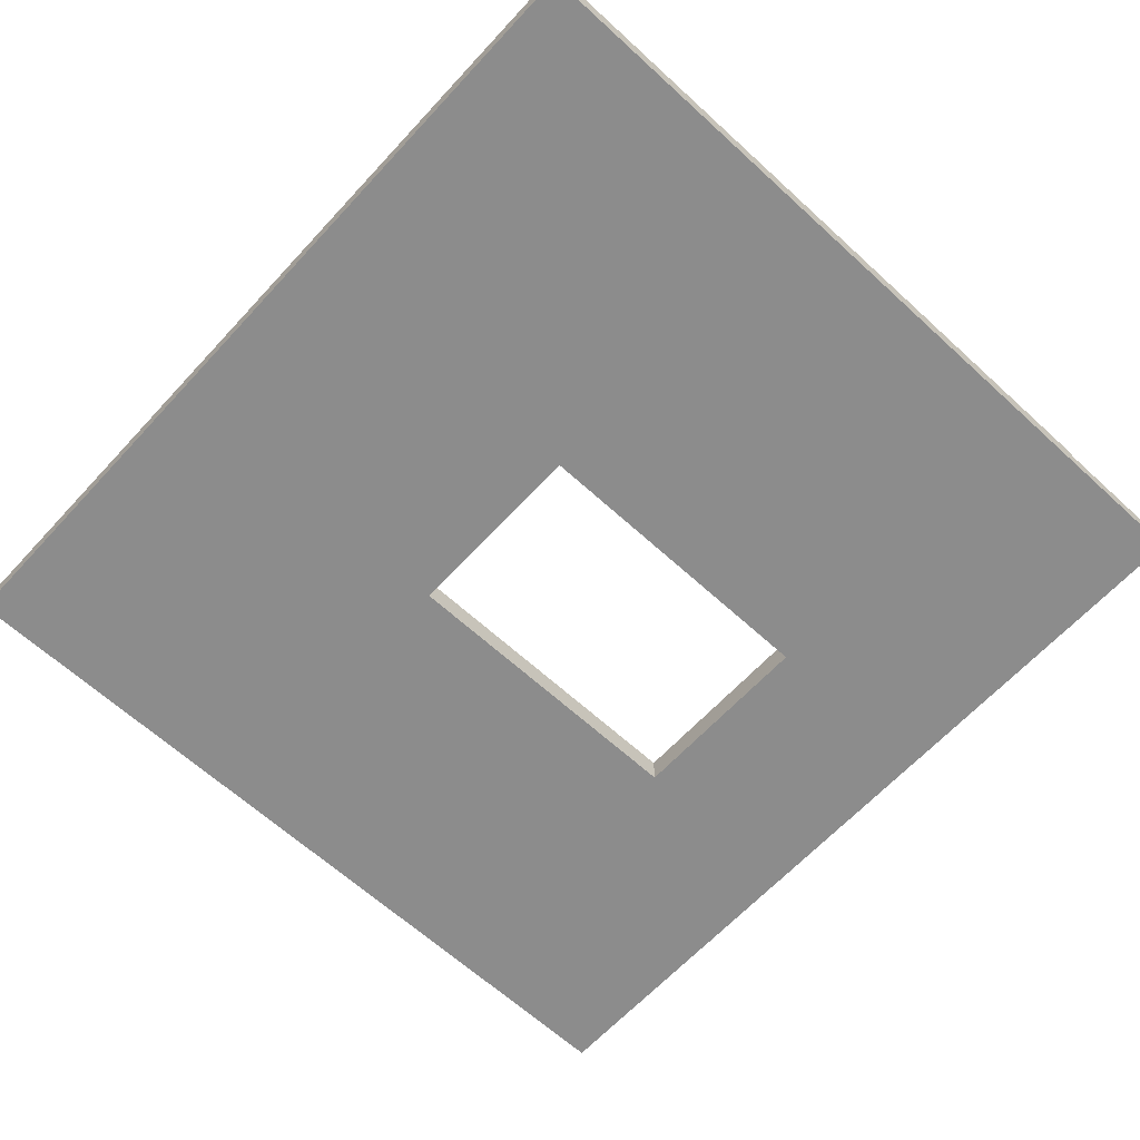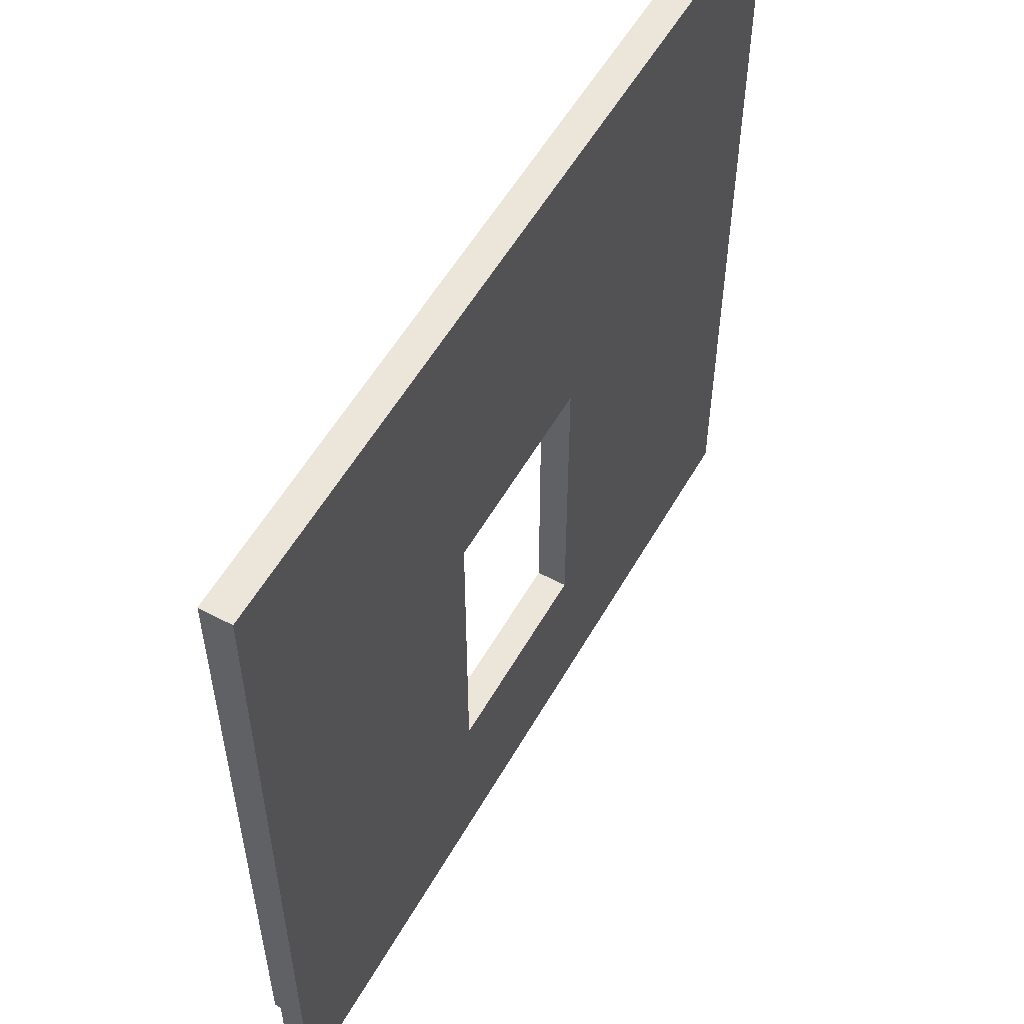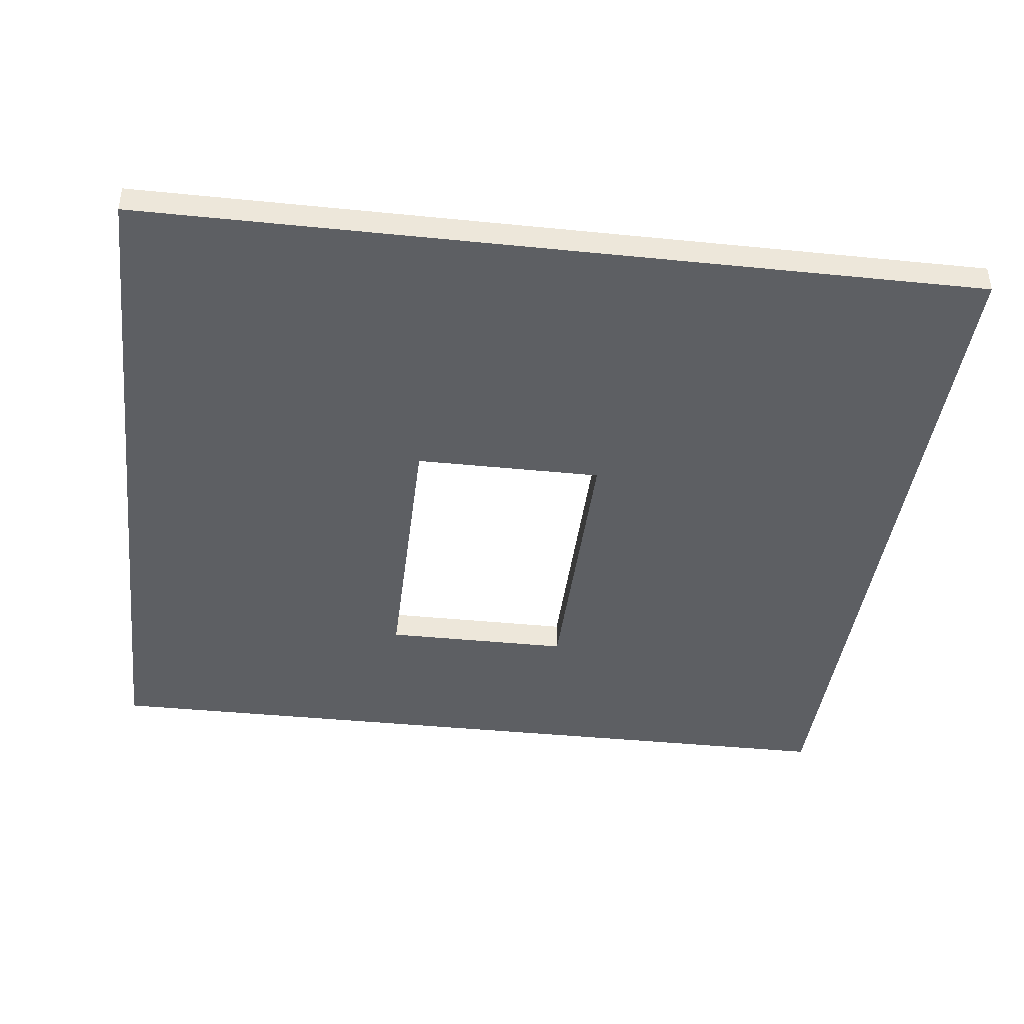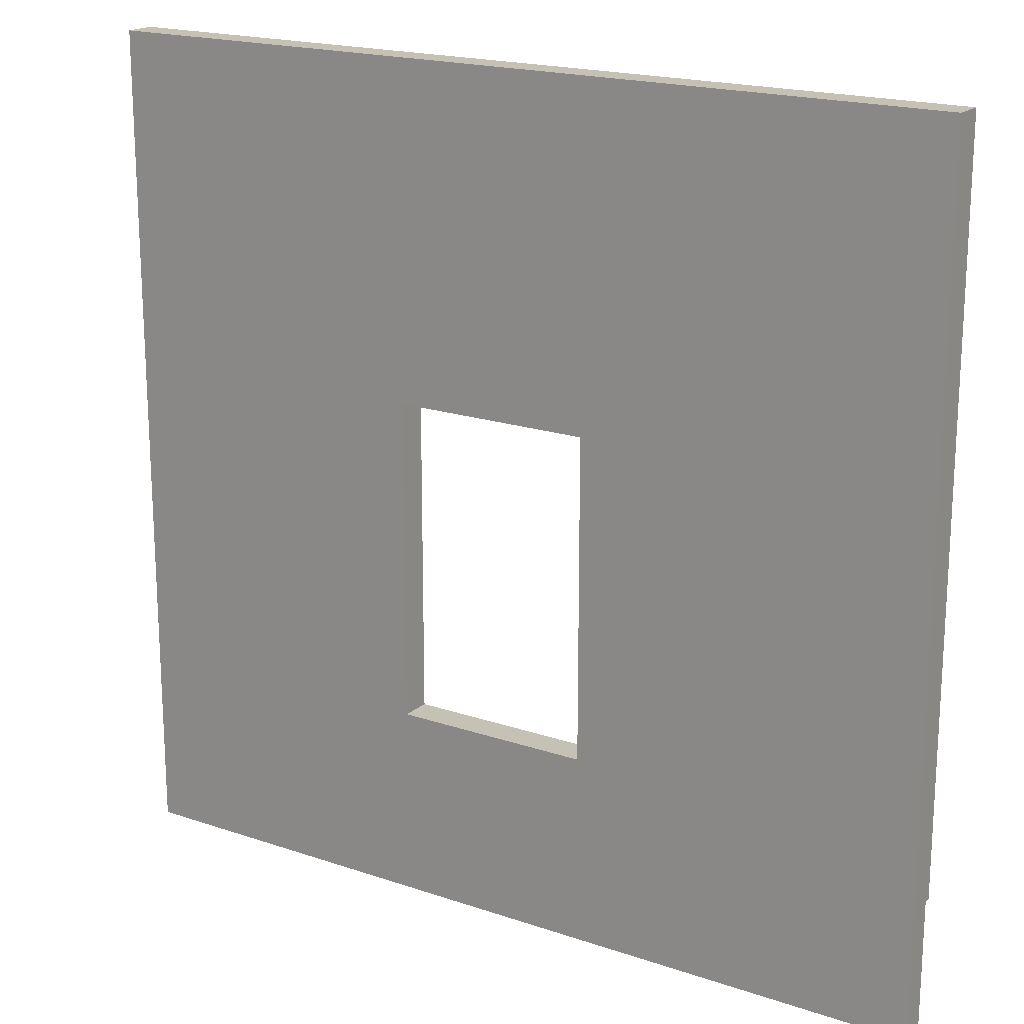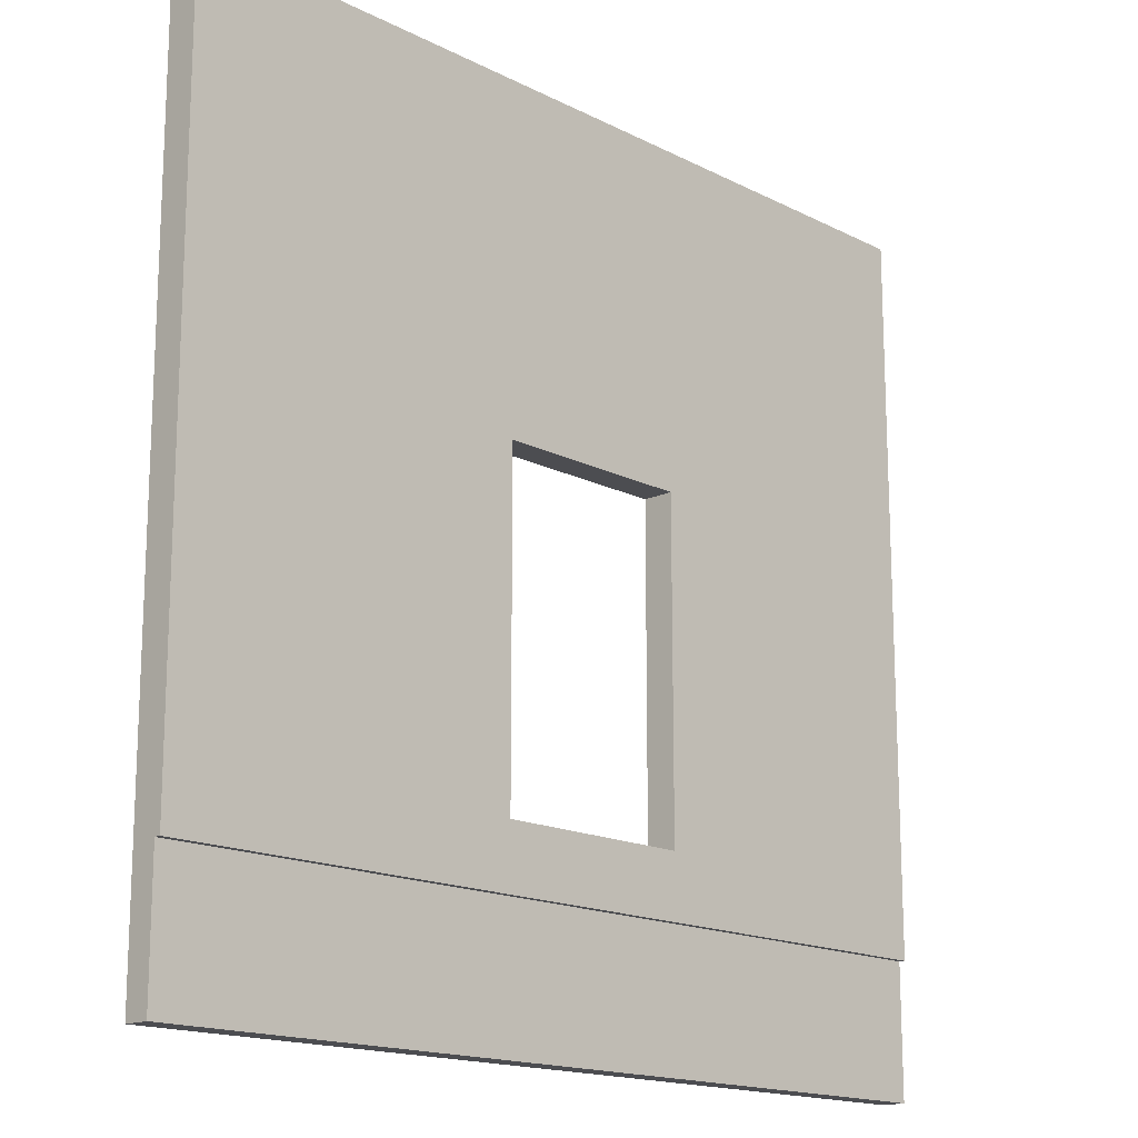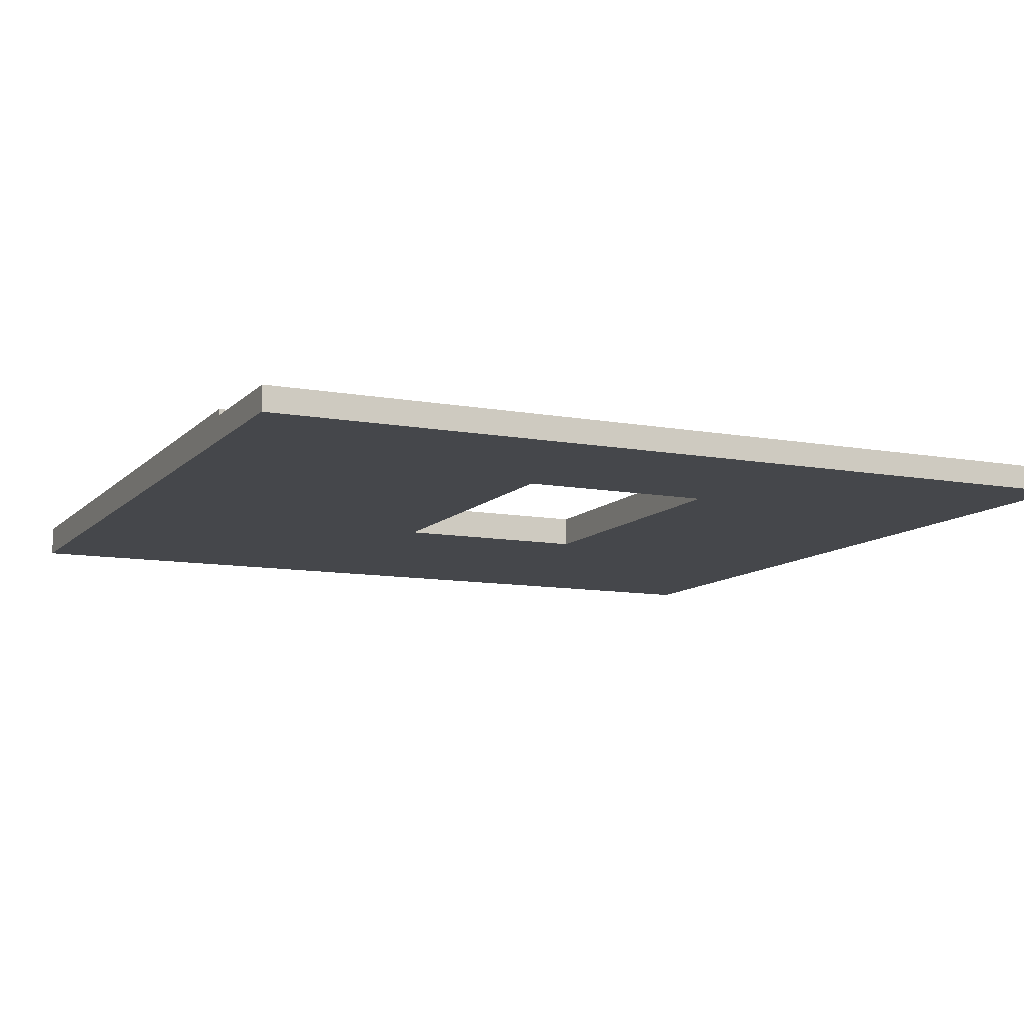
<metadata>
{"format":"obj","ext":"obj","renderer":"f3d","projection":"perspective","resolution":1024,"background":"white","views":[{"elev":-64.2,"azim":-132.7,"up":"+Z"},{"elev":55.5,"azim":119.3,"up":"+Y"},{"elev":-40.4,"azim":173.0,"up":"+Z"},{"elev":18.8,"azim":-147.0,"up":"+Y"},{"elev":-16.1,"azim":-46.4,"up":"+Y"},{"elev":-10.5,"azim":-24.8,"up":"+Z"}]}
</metadata>
<code>
o 127162
v 7.284 -0.2 16.1
v 1.584 -0.2 16.1
v 1.584 5.3 16.1
v 7.284 5.3 16.1
v 3.884 3.15 16.1
v 3.884 1.05 16.1
v 5.184 1.05 16.1
v 5.184 3.15 16.1
v 7.284 5.3 16.3
v 1.584 5.3 16.3
v 1.584 5 16.3
v 1.584 0.65 16.3
v 7.284 0.65 16.3
v 7.284 5 16.3
v 3.884 1.05 16.3
v 3.884 3.15 16.3
v 5.184 3.15 16.3
v 5.184 1.05 16.3
v 7.284 -0.2 16.26
v 1.584 -0.2 16.26
v 7.284 0.65 16.26
v 1.584 0.65 16.26
f 1 7 8
f 7 1 6
f 4 8 5
f 8 4 1
f 6 2 5
f 2 6 1
f 5 3 4
f 3 5 2
f 12 15 16
f 15 12 13
f 10 11 16
f 16 11 12
f 10 16 9
f 18 13 17
f 13 18 15
f 17 14 9
f 14 17 13
f 17 9 16
f 2 1 20
f 19 20 1
f 4 3 10
f 10 9 4
f 21 1 4
f 19 1 21
f 14 21 4
f 21 14 13
f 14 4 9
f 22 12 11
f 3 11 10
f 22 2 20
f 11 3 22
f 2 22 3
f 16 15 6
f 6 5 16
f 17 16 5
f 5 8 17
f 18 17 8
f 8 7 18
f 15 18 6
f 7 6 18
f 12 22 21
f 21 13 12
f 22 19 21
f 19 22 20

</code>
